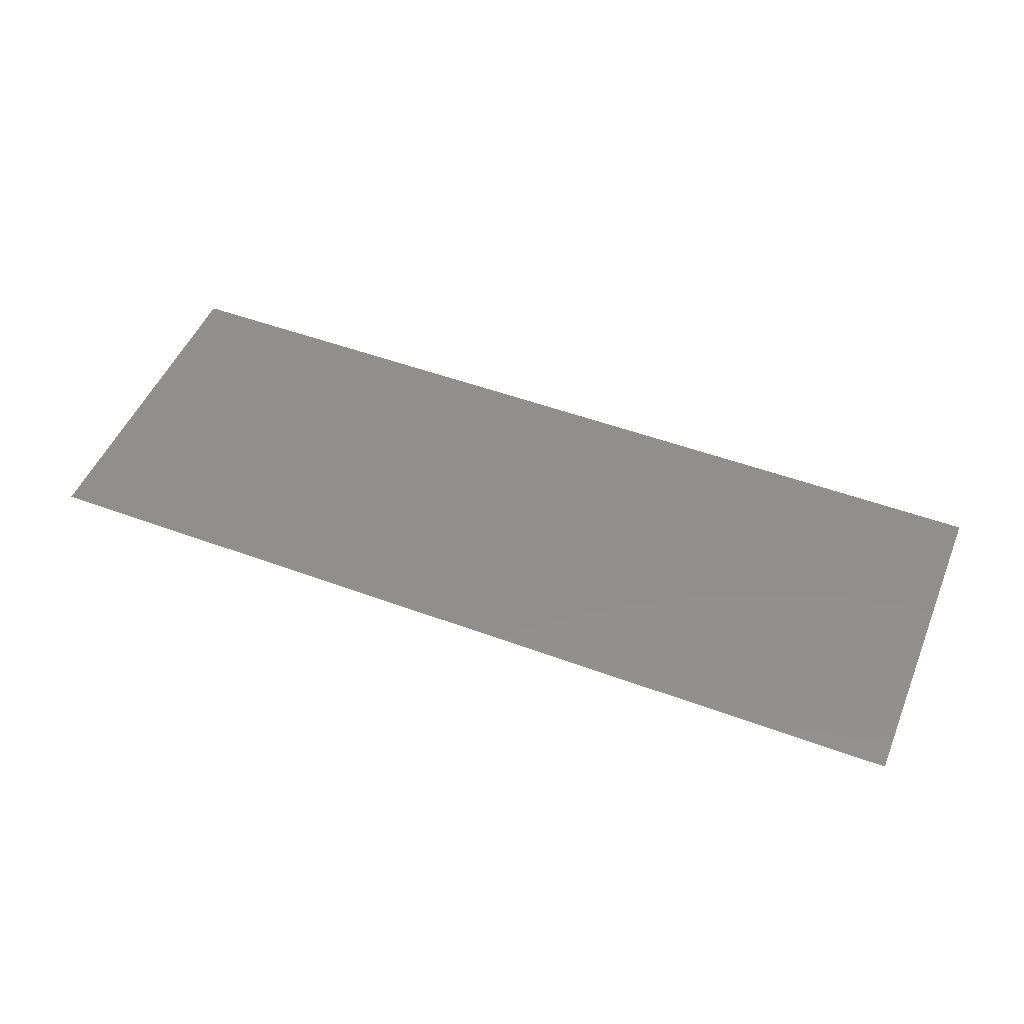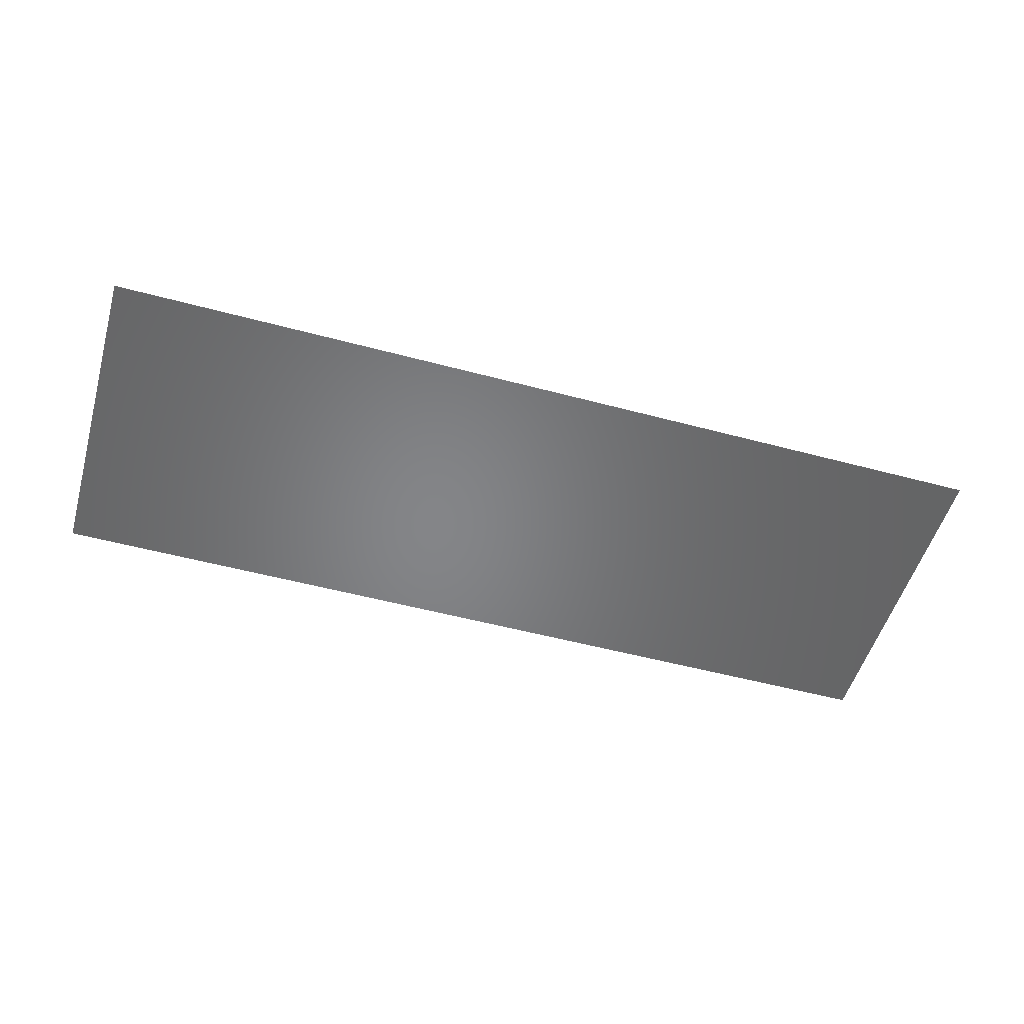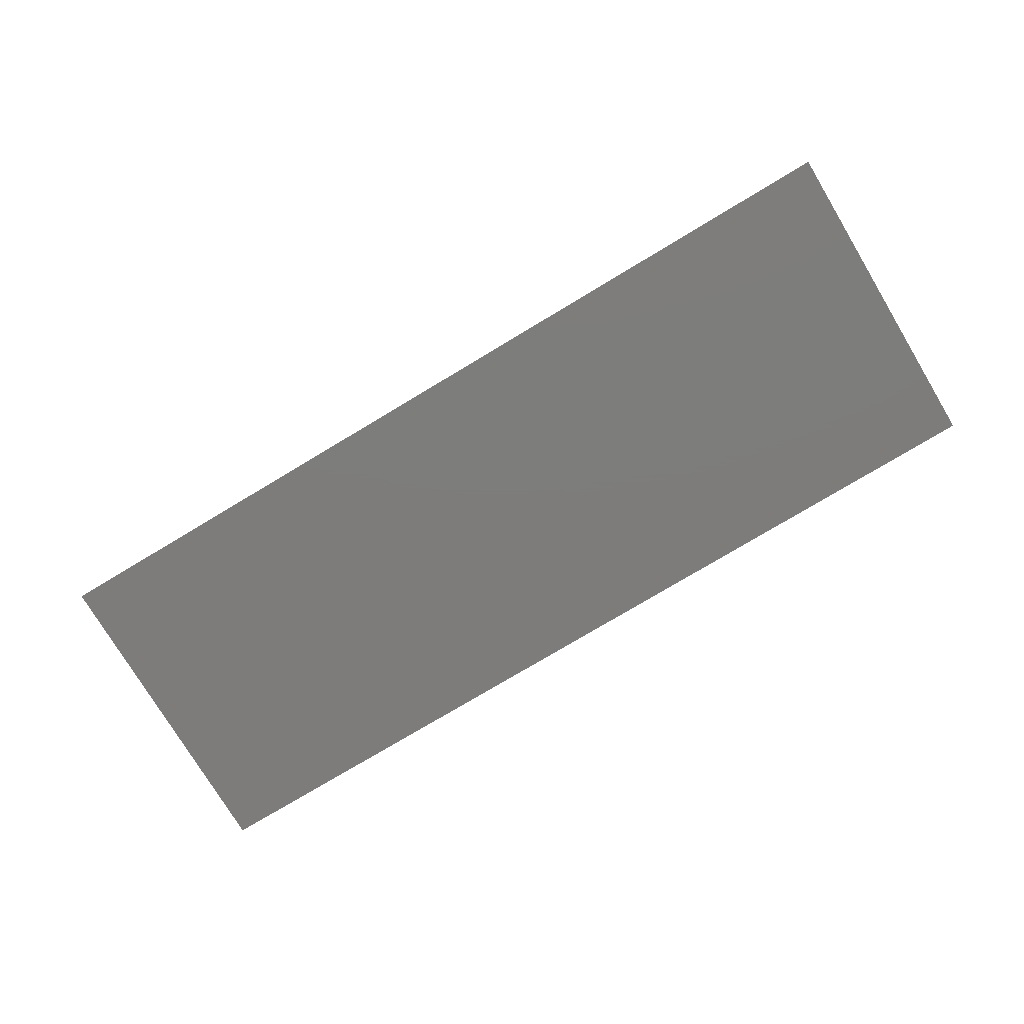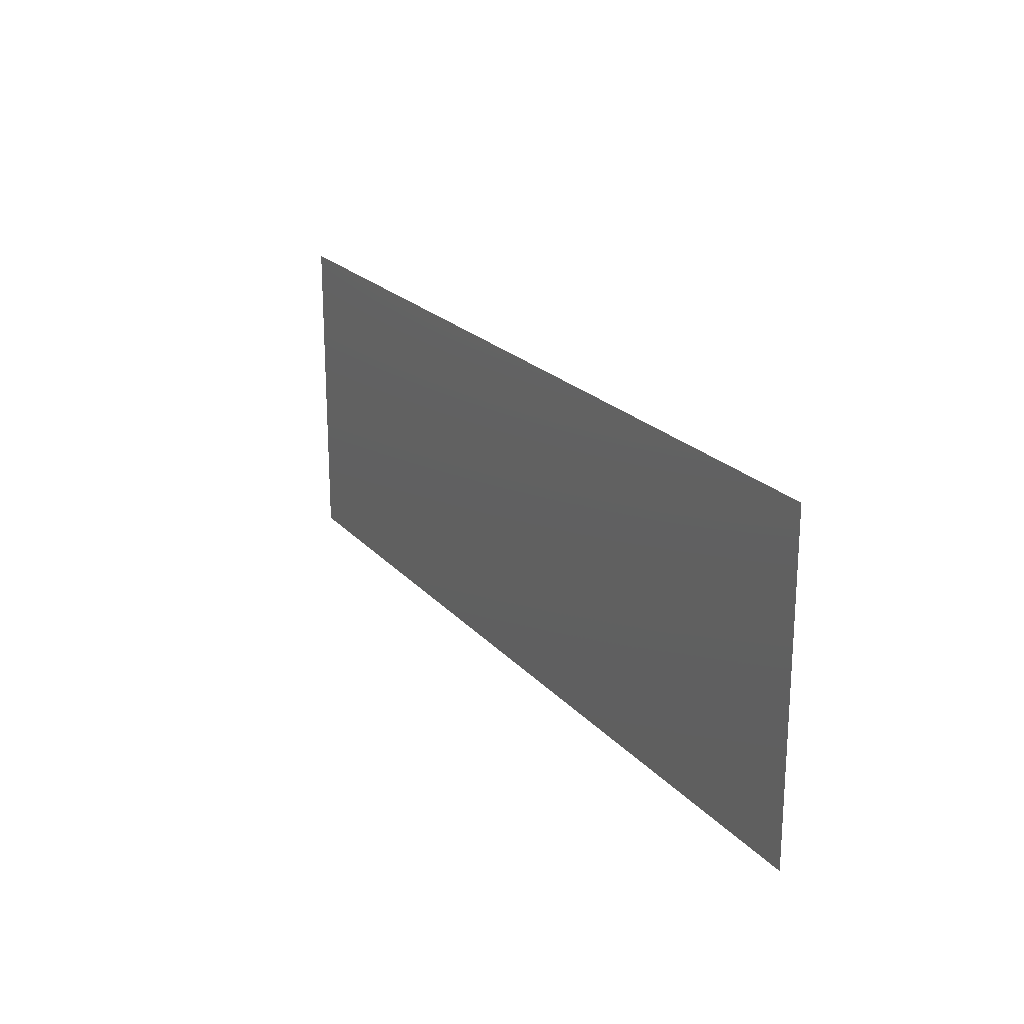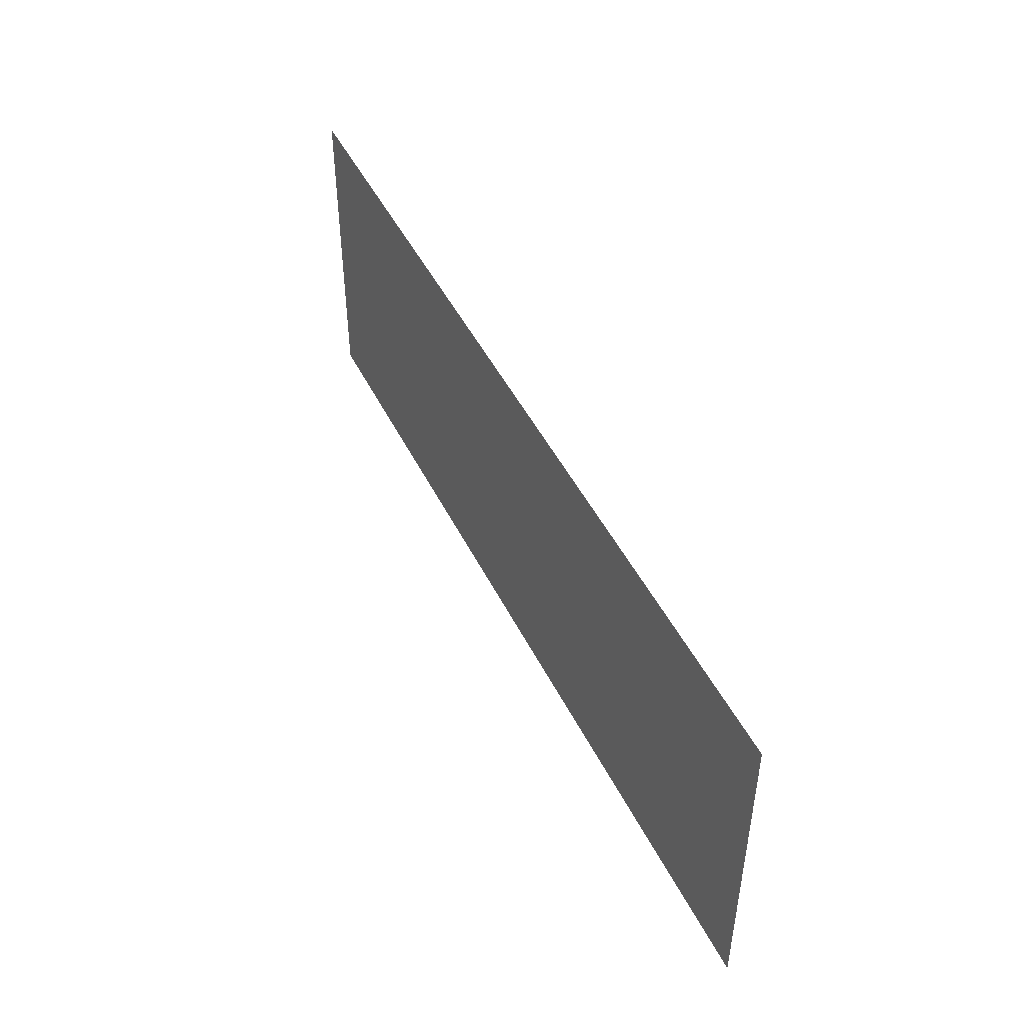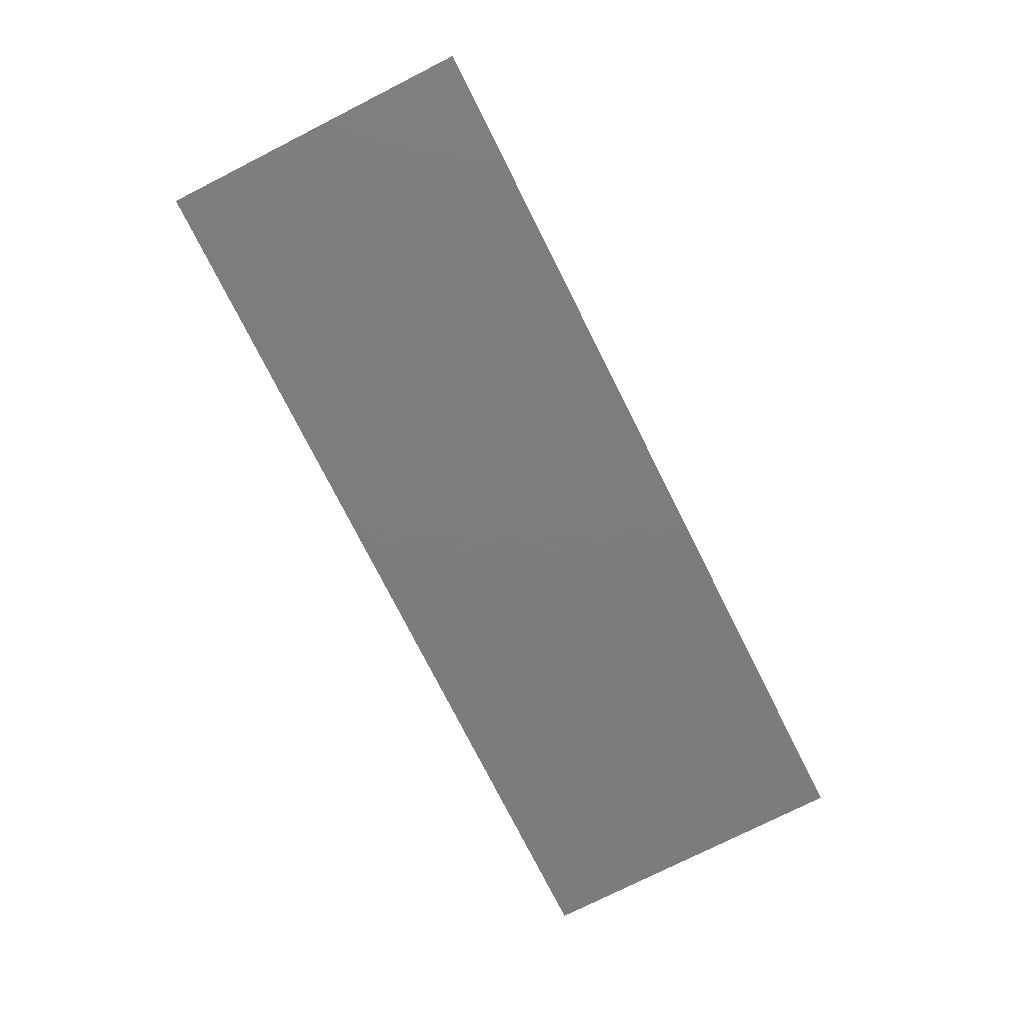
<metadata>
{"format":"stl","ext":"stl","renderer":"f3d","projection":"perspective","resolution":1024,"background":"white","views":[{"elev":49.8,"azim":22.2,"up":"+Z"},{"elev":-52.4,"azim":163.9,"up":"+Z"},{"elev":-76.2,"azim":31.0,"up":"+Z"},{"elev":21.2,"azim":61.1,"up":"+Y"},{"elev":46.6,"azim":-115.2,"up":"+Y"},{"elev":-76.3,"azim":-63.2,"up":"+Z"}]}
</metadata>
<code>
# stl→obj: 4 verts, 2 faces
v 0.785 1.572 4.22
v 1.285 1.572 4.22
v 0.785 1.75 4.22
v 1.285 1.75 4.22
f 1 2 3
f 3 2 4

</code>
